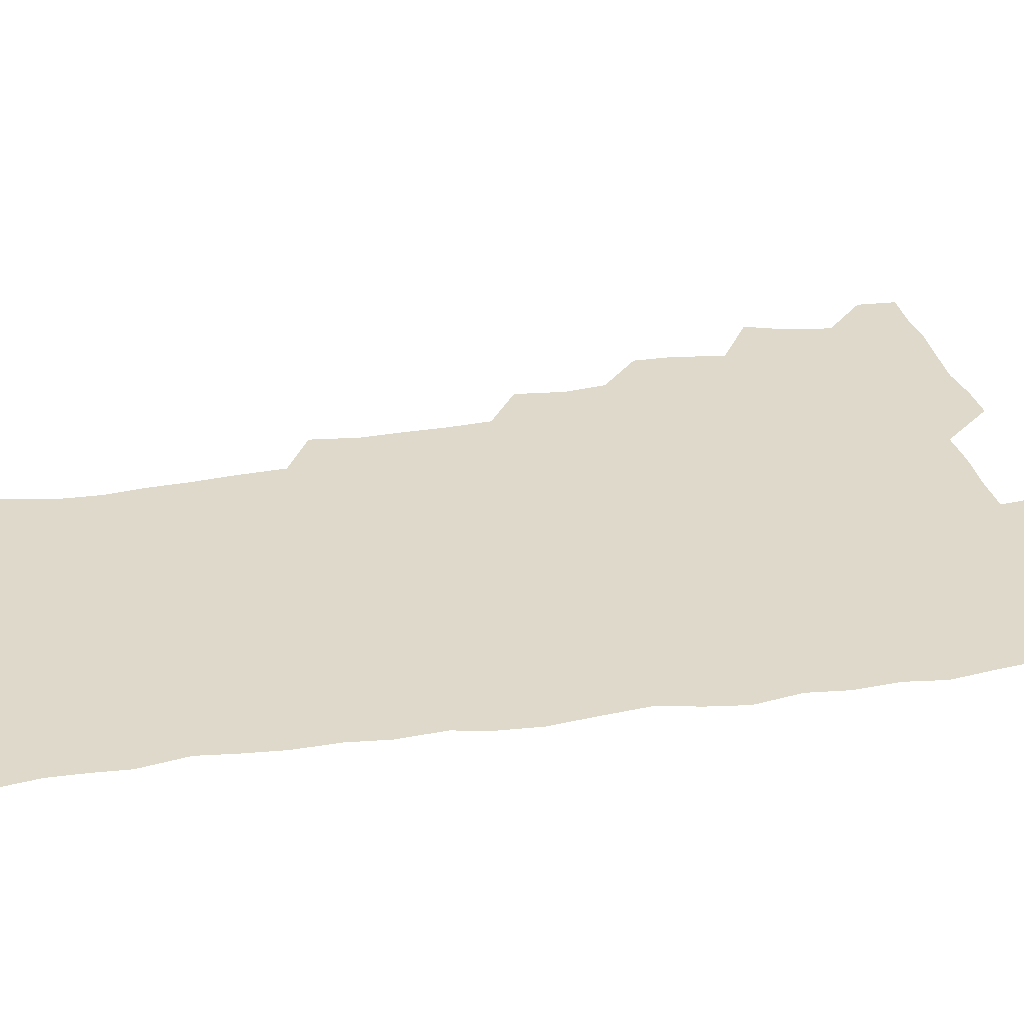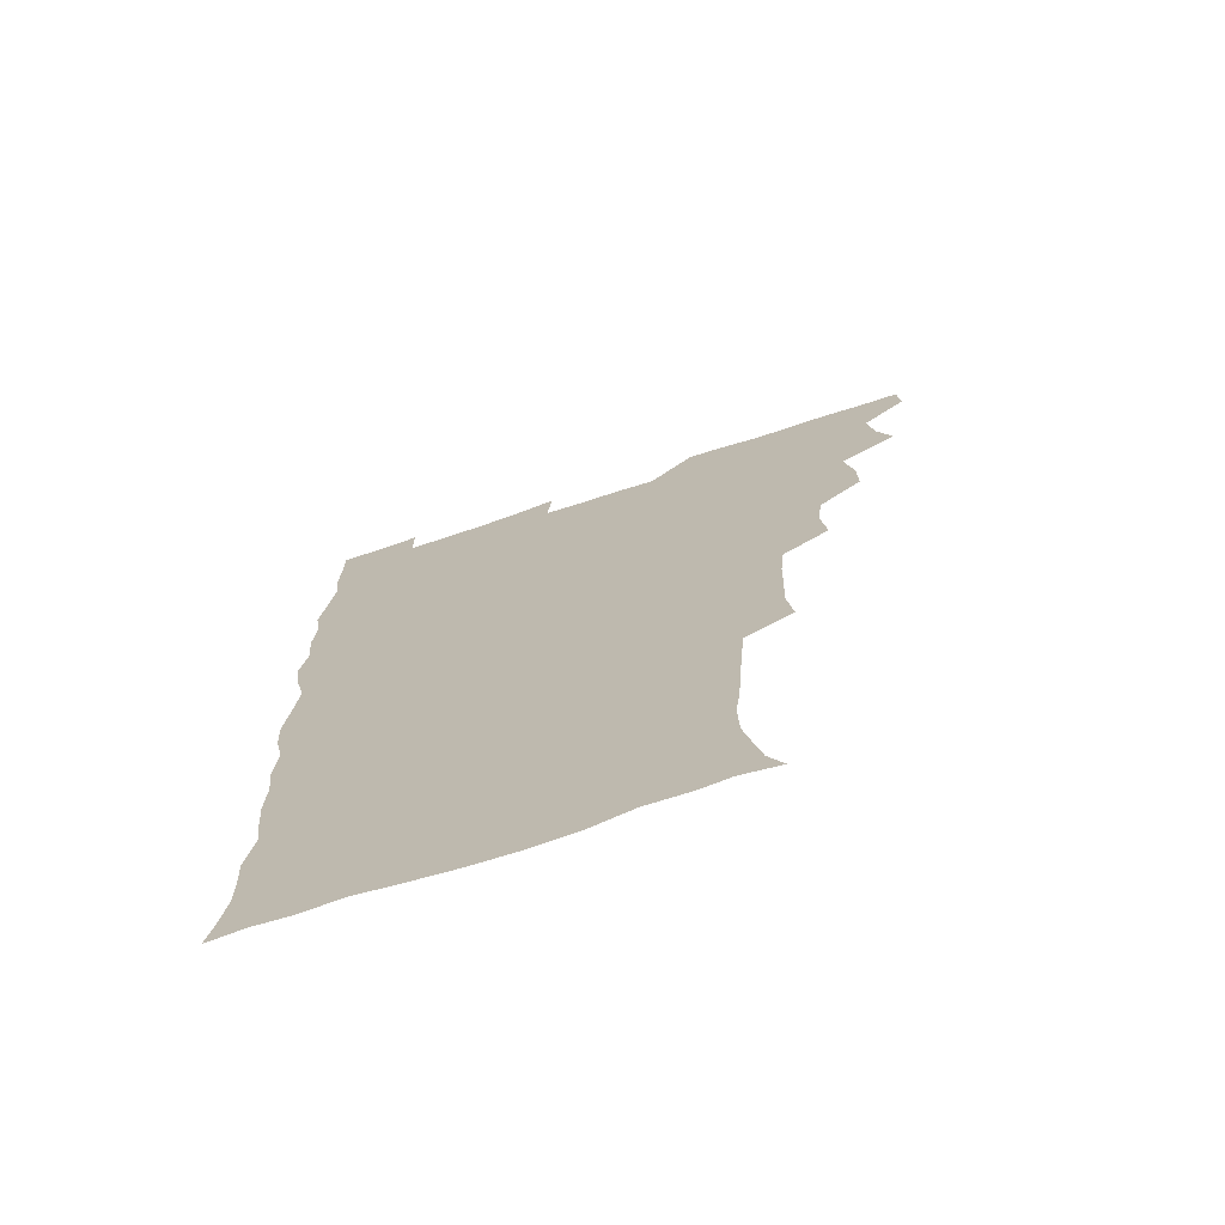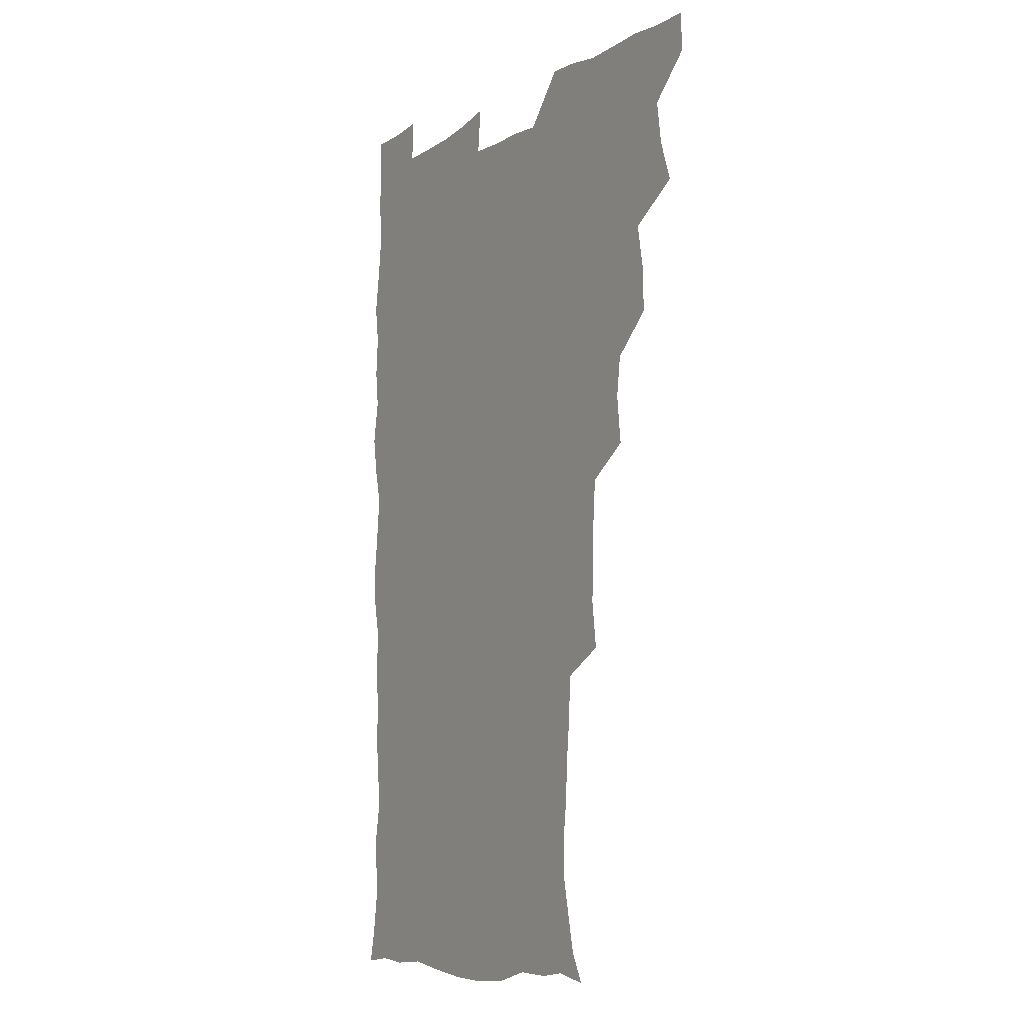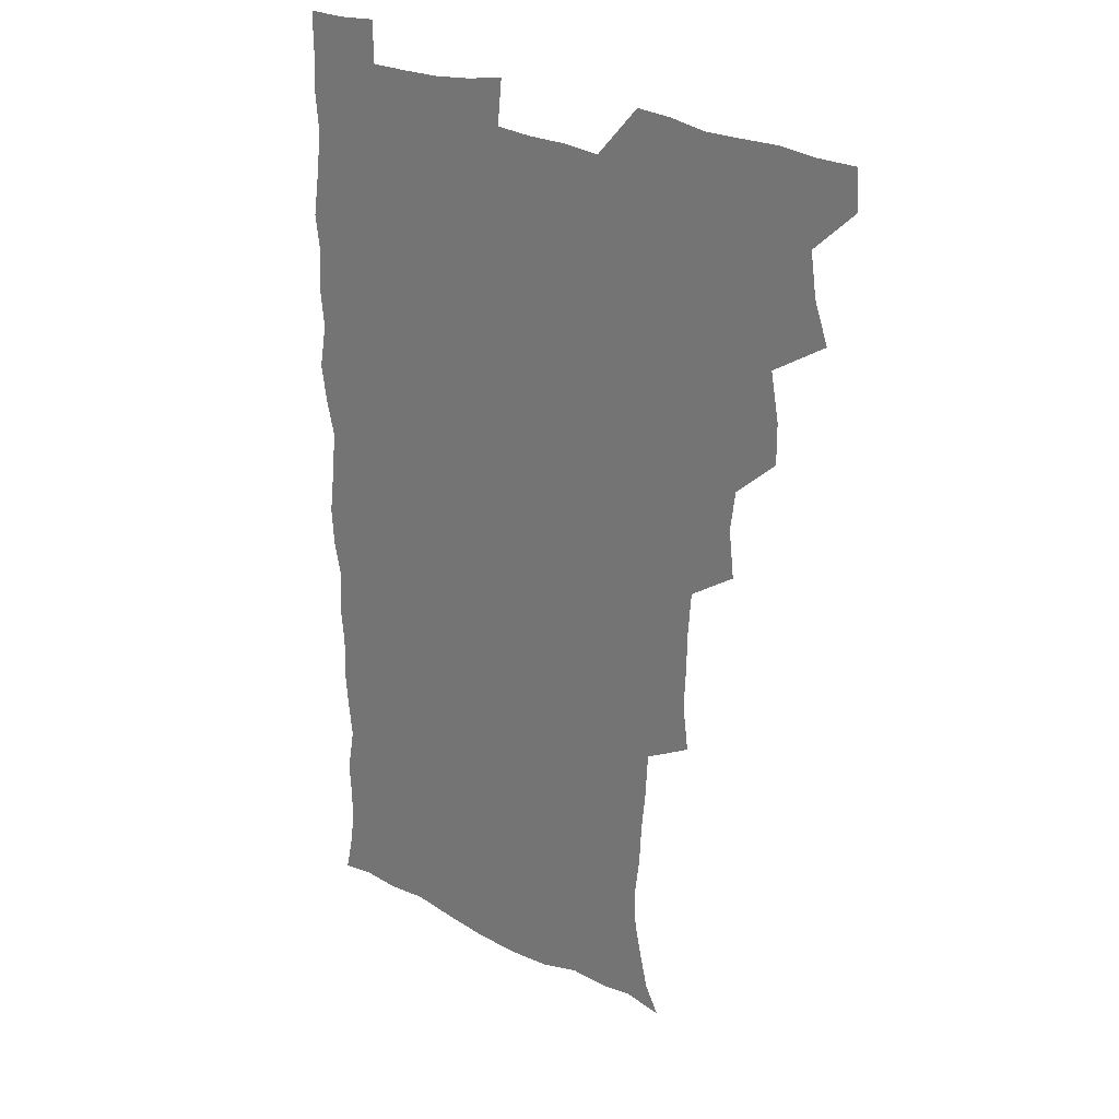
<metadata>
{"format":"obj","ext":"obj","renderer":"f3d","projection":"perspective","resolution":1024,"background":"white","views":[{"elev":31.7,"azim":78.5,"up":"+Z"},{"elev":-72.5,"azim":-161.8,"up":"+Y"},{"elev":-8.3,"azim":-121.6,"up":"+Y"},{"elev":26.1,"azim":-141.0,"up":"+Y"}]}
</metadata>
<code>
v 480 540.5 0
v 480.8 555.4 0
v 488.9 492.5 0
v 494.3 508.1 0
v 496.7 524.6 0
v 497.1 539.7 0
v 496.1 555.4 0
v 506.8 445 0
v 506.9 460.8 0
v 510.2 479.1 0
v 513.8 495.6 0
v 511.6 509.7 0
v 513.3 524.7 0
v 512.8 539.4 0
v 510.8 556.9 0
v 522.9 396.4 0
v 525 415 0
v 523 430.4 0
v 526.7 449.1 0
v 526.6 464.8 0
v 526.1 479.9 0
v 527.4 495.4 0
v 528.2 510.3 0
v 528.4 524.6 0
v 527.9 538.8 0
v 525.9 556.5 0
v 540.8 318.9 0
v 543 336.9 0
v 542.3 351.8 0
v 542 367.8 0
v 540.8 384.5 0
v 540.5 401.5 0
v 540.8 418.1 0
v 543.6 436.5 0
v 541.7 450.3 0
v 543 466.2 0
v 543.5 481.4 0
v 542.2 495.7 0
v 543 510.3 0
v 542.8 524.8 0
v 542.1 539.4 0
v 540.8 556.3 0
v 552.2 191.4 0
v 557.8 202.3 0
v 560.4 214.2 0
v 563.6 229.6 0
v 564.1 245.7 0
v 562.3 260.2 0
v 561.5 276 0
v 560 291 0
v 559 309 0
v 559.3 327.2 0
v 558.6 342.3 0
v 558.4 358 0
v 557.9 373.5 0
v 557.4 389.3 0
v 557.9 406 0
v 557.8 421.7 0
v 557.6 436.8 0
v 559.3 453.2 0
v 558 466.9 0
v 558.5 481.8 0
v 559.6 496.2 0
v 558.1 510.7 0
v 557.2 525.5 0
v 556.4 540.5 0
v 554.9 558.6 0
v 567 194.2 0
v 569.6 204.5 0
v 576.3 222.8 0
v 577.5 238.1 0
v 577.4 253.2 0
v 577.1 268.7 0
v 575.5 282.6 0
v 573.8 296.7 0
v 574.9 315.9 0
v 574.6 331.7 0
v 574.3 346.5 0
v 574.3 362.3 0
v 572.9 376.4 0
v 573.6 393 0
v 572.5 407 0
v 573.4 423.4 0
v 572.8 437.9 0
v 573.2 453.1 0
v 573.2 467.6 0
v 573.6 482.3 0
v 573.1 496.5 0
v 573.6 510.5 0
v 572.4 525 0
v 571.1 540.5 0
v 568.7 559.5 0
v 578.6 192.4 0
v 587.1 211 0
v 590.8 228.3 0
v 590.6 241.8 0
v 591.8 259.6 0
v 590.6 272.7 0
v 589.4 286.4 0
v 589.6 303.4 0
v 588.8 317.8 0
v 587.8 331.9 0
v 589.5 350.4 0
v 588.8 364 0
v 587.9 378.5 0
v 588 394 0
v 588.2 409.2 0
v 588.4 424.6 0
v 587.7 438.6 0
v 587.8 453.4 0
v 588.6 468.7 0
v 588.3 482.4 0
v 587.8 496.6 0
v 587.5 510.9 0
v 586.6 525.8 0
v 585.7 540.3 0
v 594.7 193 0
v 601.3 211.6 0
v 603.6 228.5 0
v 604.3 244.2 0
v 604.4 259.4 0
v 603.7 273.3 0
v 603.4 289 0
v 603.2 304.3 0
v 603.1 320.4 0
v 603.5 336.9 0
v 602.8 348.9 0
v 602.7 365.2 0
v 602.6 380.3 0
v 603.1 396.4 0
v 602.5 409.5 0
v 602.7 424.8 0
v 602.4 439.1 0
v 602.2 453.6 0
v 602.4 468.1 0
v 602.5 482.4 0
v 602.8 496.6 0
v 602.2 511.1 0
v 601.1 526.4 0
v 600.3 541.5 0
v 610.5 188.7 0
v 616.3 213.3 0
v 617.6 230.3 0
v 617.7 244.8 0
v 617.9 260.8 0
v 617.5 274.9 0
v 617 289.1 0
v 617.1 306.1 0
v 617.2 322.5 0
v 617 336.9 0
v 616.8 350 0
v 616.8 365.6 0
v 616.7 380.3 0
v 616.6 395.6 0
v 616.4 408.7 0
v 616.8 425.4 0
v 616.6 439.2 0
v 616.8 454.2 0
v 616.9 468.5 0
v 616.8 482.4 0
v 616.9 496.7 0
v 617.1 510.9 0
v 617.2 525 0
v 615.8 541.4 0
v 628.2 187.3 0
v 630.7 211.8 0
v 631.3 230.2 0
v 631.4 246 0
v 631.5 261.6 0
v 631.3 275.8 0
v 631.2 291.5 0
v 631.1 306.3 0
v 631 321.8 0
v 630.8 336.4 0
v 630.8 350.8 0
v 630.8 365.4 0
v 630.8 381.2 0
v 630.7 395.3 0
v 630.7 409.9 0
v 630.8 425.6 0
v 630.9 439.4 0
v 631 454.1 0
v 631.1 468.3 0
v 631.1 482.4 0
v 631.3 496.8 0
v 631.4 510.8 0
v 631.5 524.8 0
v 630.7 542.3 0
v 628.9 560.2 0
v 646 188 0
v 645.7 213 0
v 645.3 230.3 0
v 645.3 244.6 0
v 645 261.4 0
v 645.2 276.6 0
v 645 291.3 0
v 644.7 307.6 0
v 644.8 321.9 0
v 644.8 335.6 0
v 644.8 350 0
v 644.7 366.2 0
v 644.7 380.9 0
v 644.8 395.4 0
v 644.8 410.1 0
v 644.8 425.3 0
v 645 439.4 0
v 645.1 454.1 0
v 645.4 468.3 0
v 645.6 483.1 0
v 645.8 497 0
v 645.8 510.9 0
v 645.8 525.4 0
v 645.6 540.8 0
v 644.2 557.4 0
v 663.7 190.1 0
v 660.7 212.2 0
v 659.6 229 0
v 658.9 244.9 0
v 660.6 256.3 0
v 658.8 275.4 0
v 658.7 290.5 0
v 658.7 305.6 0
v 658.3 321.5 0
v 658.5 336.1 0
v 658.6 350.6 0
v 658.6 365.7 0
v 658.7 380.4 0
v 659 394.5 0
v 659 409.7 0
v 659.3 424.1 0
v 659.3 439.1 0
v 659.8 453.1 0
v 659.7 468.3 0
v 659.8 482.6 0
v 659.8 497 0
v 660.3 511.3 0
v 660.4 525.7 0
v 660.6 540 0
v 659.7 555.7 0
v 680.2 192.5 0
v 675.9 211.1 0
v 673.3 229.6 0
v 673.7 242.7 0
v 673.3 257.6 0
v 671.5 277.1 0
v 672.3 290.1 0
v 671.7 306.7 0
v 671.7 321.4 0
v 672.2 335.5 0
v 672.7 349.5 0
v 672.1 365.6 0
v 672.8 379.4 0
v 673.1 393.9 0
v 674.4 407.5 0
v 674.1 422.7 0
v 673.5 438.5 0
v 674.1 452.8 0
v 674.2 467.6 0
v 673.6 483.1 0
v 674.2 497 0
v 674.6 511.2 0
v 675 525.8 0
v 675.1 540.5 0
v 675.1 555.3 0
v 696.7 191.1 0
v 691.2 209.3 0
v 687 228.6 0
v 687.2 242.3 0
v 686.3 258.3 0
v 686.7 272.5 0
v 685.7 289 0
v 686.4 303 0
v 684.9 320.1 0
v 686.8 332.9 0
v 686.9 347.9 0
v 687.9 362.1 0
v 687.2 377.7 0
v 687.7 392.2 0
v 688.5 406.5 0
v 688.1 422.3 0
v 689 436.4 0
v 688.7 451.8 0
v 688.9 466.7 0
v 688.5 481.9 0
v 689.2 496.2 0
v 689.2 511.1 0
v 689.7 525.6 0
v 690 540.1 0
v 690.2 555.3 0
v 690.4 571.6 0
v 710.2 192.3 0
v 705.5 208.1 0
v 703.9 222.7 0
v 702.6 237.8 0
v 700.4 254.8 0
v 700.7 268.9 0
v 701 283.8 0
v 700.8 299.4 0
v 701.8 313.7 0
v 702 328.8 0
v 702.5 343.6 0
v 704.3 357.6 0
v 703.8 373.3 0
v 703.2 388.9 0
v 703.6 404 0
v 703.3 419.9 0
v 703 435.3 0
v 705 449.2 0
v 704.9 464.5 0
v 702.9 480.9 0
v 704.8 494.9 0
v 704.6 510.1 0
v 704.4 525.3 0
v 704.5 539.8 0
v 705.6 555.2 0
v 705.8 570.4 0
v 723.8 190.6 0
v 720.9 204 0
v 718.9 217.7 0
v 719.1 230.4 0
v 720 243.6 0
v 716.9 261 0
v 718.5 274.6 0
v 719.7 289 0
v 719.2 305.2 0
v 720.7 319.8 0
v 719.6 336.7 0
v 722.5 350.4 0
v 723.4 365.1 0
v 721.4 382 0
v 719.7 399.4 0
v 723 413.6 0
v 725.2 428.2 0
v 722.2 445.3 0
v 723.8 459.9 0
v 722.7 476.2 0
v 724.6 490.7 0
v 722.2 507.4 0
v 720.1 524.6 0
v 721.5 539.9 0
v 720.9 555.2 0
v 721.1 570.5 0
f 5 6 1
f 1 6 2
f 6 7 2
f 10 11 3
f 3 11 4
f 11 12 4
f 4 12 5
f 12 13 5
f 5 13 6
f 13 14 6
f 6 14 7
f 14 15 7
f 18 19 8
f 8 19 9
f 19 20 9
f 9 20 10
f 20 21 10
f 10 21 11
f 21 22 11
f 11 22 12
f 22 23 12
f 12 23 13
f 23 24 13
f 13 24 14
f 24 25 14
f 14 25 15
f 25 26 15
f 31 32 16
f 16 32 17
f 32 33 17
f 17 33 18
f 33 34 18
f 18 34 19
f 34 35 19
f 19 35 20
f 35 36 20
f 20 36 21
f 36 37 21
f 21 37 22
f 37 38 22
f 22 38 23
f 38 39 23
f 23 39 24
f 39 40 24
f 24 40 25
f 40 41 25
f 25 41 26
f 41 42 26
f 51 52 27
f 27 52 28
f 52 53 28
f 28 53 29
f 53 54 29
f 29 54 30
f 54 55 30
f 30 55 31
f 55 56 31
f 31 56 32
f 56 57 32
f 32 57 33
f 57 58 33
f 33 58 34
f 58 59 34
f 34 59 35
f 59 60 35
f 35 60 36
f 60 61 36
f 36 61 37
f 61 62 37
f 37 62 38
f 62 63 38
f 38 63 39
f 63 64 39
f 39 64 40
f 64 65 40
f 40 65 41
f 65 66 41
f 41 66 42
f 66 67 42
f 43 68 44
f 68 69 44
f 44 69 45
f 69 70 45
f 45 70 46
f 70 71 46
f 46 71 47
f 71 72 47
f 47 72 48
f 72 73 48
f 48 73 49
f 73 74 49
f 49 74 50
f 74 75 50
f 50 75 51
f 75 76 51
f 51 76 52
f 76 77 52
f 52 77 53
f 77 78 53
f 53 78 54
f 78 79 54
f 54 79 55
f 79 80 55
f 55 80 56
f 80 81 56
f 56 81 57
f 81 82 57
f 57 82 58
f 82 83 58
f 58 83 59
f 83 84 59
f 59 84 60
f 84 85 60
f 60 85 61
f 85 86 61
f 61 86 62
f 86 87 62
f 62 87 63
f 87 88 63
f 63 88 64
f 88 89 64
f 64 89 65
f 89 90 65
f 65 90 66
f 90 91 66
f 66 91 67
f 91 92 67
f 68 93 69
f 93 94 69
f 69 94 70
f 94 95 70
f 70 95 71
f 95 96 71
f 71 96 72
f 96 97 72
f 72 97 73
f 97 98 73
f 73 98 74
f 98 99 74
f 74 99 75
f 99 100 75
f 75 100 76
f 100 101 76
f 76 101 77
f 101 102 77
f 77 102 78
f 102 103 78
f 78 103 79
f 103 104 79
f 79 104 80
f 104 105 80
f 80 105 81
f 105 106 81
f 81 106 82
f 106 107 82
f 82 107 83
f 107 108 83
f 83 108 84
f 108 109 84
f 84 109 85
f 109 110 85
f 85 110 86
f 110 111 86
f 86 111 87
f 111 112 87
f 87 112 88
f 112 113 88
f 88 113 89
f 113 114 89
f 89 114 90
f 114 115 90
f 90 115 91
f 115 116 91
f 91 116 92
f 93 117 94
f 117 118 94
f 94 118 95
f 118 119 95
f 95 119 96
f 119 120 96
f 96 120 97
f 120 121 97
f 97 121 98
f 121 122 98
f 98 122 99
f 122 123 99
f 99 123 100
f 123 124 100
f 100 124 101
f 124 125 101
f 101 125 102
f 125 126 102
f 102 126 103
f 126 127 103
f 103 127 104
f 127 128 104
f 104 128 105
f 128 129 105
f 105 129 106
f 129 130 106
f 106 130 107
f 130 131 107
f 107 131 108
f 131 132 108
f 108 132 109
f 132 133 109
f 109 133 110
f 133 134 110
f 110 134 111
f 134 135 111
f 111 135 112
f 135 136 112
f 112 136 113
f 136 137 113
f 113 137 114
f 137 138 114
f 114 138 115
f 138 139 115
f 115 139 116
f 139 140 116
f 117 141 118
f 141 142 118
f 118 142 119
f 142 143 119
f 119 143 120
f 143 144 120
f 120 144 121
f 144 145 121
f 121 145 122
f 145 146 122
f 122 146 123
f 146 147 123
f 123 147 124
f 147 148 124
f 124 148 125
f 148 149 125
f 125 149 126
f 149 150 126
f 126 150 127
f 150 151 127
f 127 151 128
f 151 152 128
f 128 152 129
f 152 153 129
f 129 153 130
f 153 154 130
f 130 154 131
f 154 155 131
f 131 155 132
f 155 156 132
f 132 156 133
f 156 157 133
f 133 157 134
f 157 158 134
f 134 158 135
f 158 159 135
f 135 159 136
f 159 160 136
f 136 160 137
f 160 161 137
f 137 161 138
f 161 162 138
f 138 162 139
f 162 163 139
f 139 163 140
f 163 164 140
f 141 165 142
f 165 166 142
f 142 166 143
f 166 167 143
f 143 167 144
f 167 168 144
f 144 168 145
f 168 169 145
f 145 169 146
f 169 170 146
f 146 170 147
f 170 171 147
f 147 171 148
f 171 172 148
f 148 172 149
f 172 173 149
f 149 173 150
f 173 174 150
f 150 174 151
f 174 175 151
f 151 175 152
f 175 176 152
f 152 176 153
f 176 177 153
f 153 177 154
f 177 178 154
f 154 178 155
f 178 179 155
f 155 179 156
f 179 180 156
f 156 180 157
f 180 181 157
f 157 181 158
f 181 182 158
f 158 182 159
f 182 183 159
f 159 183 160
f 183 184 160
f 160 184 161
f 184 185 161
f 161 185 162
f 185 186 162
f 162 186 163
f 186 187 163
f 163 187 164
f 187 188 164
f 165 190 166
f 190 191 166
f 166 191 167
f 191 192 167
f 167 192 168
f 192 193 168
f 168 193 169
f 193 194 169
f 169 194 170
f 194 195 170
f 170 195 171
f 195 196 171
f 171 196 172
f 196 197 172
f 172 197 173
f 197 198 173
f 173 198 174
f 198 199 174
f 174 199 175
f 199 200 175
f 175 200 176
f 200 201 176
f 176 201 177
f 201 202 177
f 177 202 178
f 202 203 178
f 178 203 179
f 203 204 179
f 179 204 180
f 204 205 180
f 180 205 181
f 205 206 181
f 181 206 182
f 206 207 182
f 182 207 183
f 207 208 183
f 183 208 184
f 208 209 184
f 184 209 185
f 209 210 185
f 185 210 186
f 210 211 186
f 186 211 187
f 211 212 187
f 187 212 188
f 212 213 188
f 188 213 189
f 213 214 189
f 190 215 191
f 215 216 191
f 191 216 192
f 216 217 192
f 192 217 193
f 217 218 193
f 193 218 194
f 218 219 194
f 194 219 195
f 219 220 195
f 195 220 196
f 220 221 196
f 196 221 197
f 221 222 197
f 197 222 198
f 222 223 198
f 198 223 199
f 223 224 199
f 199 224 200
f 224 225 200
f 200 225 201
f 225 226 201
f 201 226 202
f 226 227 202
f 202 227 203
f 227 228 203
f 203 228 204
f 228 229 204
f 204 229 205
f 229 230 205
f 205 230 206
f 230 231 206
f 206 231 207
f 231 232 207
f 207 232 208
f 232 233 208
f 208 233 209
f 233 234 209
f 209 234 210
f 234 235 210
f 210 235 211
f 235 236 211
f 211 236 212
f 236 237 212
f 212 237 213
f 237 238 213
f 213 238 214
f 238 239 214
f 215 240 216
f 240 241 216
f 216 241 217
f 241 242 217
f 217 242 218
f 242 243 218
f 218 243 219
f 243 244 219
f 219 244 220
f 244 245 220
f 220 245 221
f 245 246 221
f 221 246 222
f 246 247 222
f 222 247 223
f 247 248 223
f 223 248 224
f 248 249 224
f 224 249 225
f 249 250 225
f 225 250 226
f 250 251 226
f 226 251 227
f 251 252 227
f 227 252 228
f 252 253 228
f 228 253 229
f 253 254 229
f 229 254 230
f 254 255 230
f 230 255 231
f 255 256 231
f 231 256 232
f 256 257 232
f 232 257 233
f 257 258 233
f 233 258 234
f 258 259 234
f 234 259 235
f 259 260 235
f 235 260 236
f 260 261 236
f 236 261 237
f 261 262 237
f 237 262 238
f 262 263 238
f 238 263 239
f 263 264 239
f 240 265 241
f 265 266 241
f 241 266 242
f 266 267 242
f 242 267 243
f 267 268 243
f 243 268 244
f 268 269 244
f 244 269 245
f 269 270 245
f 245 270 246
f 270 271 246
f 246 271 247
f 271 272 247
f 247 272 248
f 272 273 248
f 248 273 249
f 273 274 249
f 249 274 250
f 274 275 250
f 250 275 251
f 275 276 251
f 251 276 252
f 276 277 252
f 252 277 253
f 277 278 253
f 253 278 254
f 278 279 254
f 254 279 255
f 279 280 255
f 255 280 256
f 280 281 256
f 256 281 257
f 281 282 257
f 257 282 258
f 282 283 258
f 258 283 259
f 283 284 259
f 259 284 260
f 284 285 260
f 260 285 261
f 285 286 261
f 261 286 262
f 286 287 262
f 262 287 263
f 287 288 263
f 263 288 264
f 288 289 264
f 265 291 266
f 291 292 266
f 266 292 267
f 292 293 267
f 267 293 268
f 293 294 268
f 268 294 269
f 294 295 269
f 269 295 270
f 295 296 270
f 270 296 271
f 296 297 271
f 271 297 272
f 297 298 272
f 272 298 273
f 298 299 273
f 273 299 274
f 299 300 274
f 274 300 275
f 300 301 275
f 275 301 276
f 301 302 276
f 276 302 277
f 302 303 277
f 277 303 278
f 303 304 278
f 278 304 279
f 304 305 279
f 279 305 280
f 305 306 280
f 280 306 281
f 306 307 281
f 281 307 282
f 307 308 282
f 282 308 283
f 308 309 283
f 283 309 284
f 309 310 284
f 284 310 285
f 310 311 285
f 285 311 286
f 311 312 286
f 286 312 287
f 312 313 287
f 287 313 288
f 313 314 288
f 288 314 289
f 314 315 289
f 289 315 290
f 315 316 290
f 291 317 292
f 317 318 292
f 292 318 293
f 318 319 293
f 293 319 294
f 319 320 294
f 294 320 295
f 320 321 295
f 295 321 296
f 321 322 296
f 296 322 297
f 322 323 297
f 297 323 298
f 323 324 298
f 298 324 299
f 324 325 299
f 299 325 300
f 325 326 300
f 300 326 301
f 326 327 301
f 301 327 302
f 327 328 302
f 302 328 303
f 328 329 303
f 303 329 304
f 329 330 304
f 304 330 305
f 330 331 305
f 305 331 306
f 331 332 306
f 306 332 307
f 332 333 307
f 307 333 308
f 333 334 308
f 308 334 309
f 334 335 309
f 309 335 310
f 335 336 310
f 310 336 311
f 336 337 311
f 311 337 312
f 337 338 312
f 312 338 313
f 338 339 313
f 313 339 314
f 339 340 314
f 314 340 315
f 340 341 315
f 315 341 316
f 341 342 316

</code>
